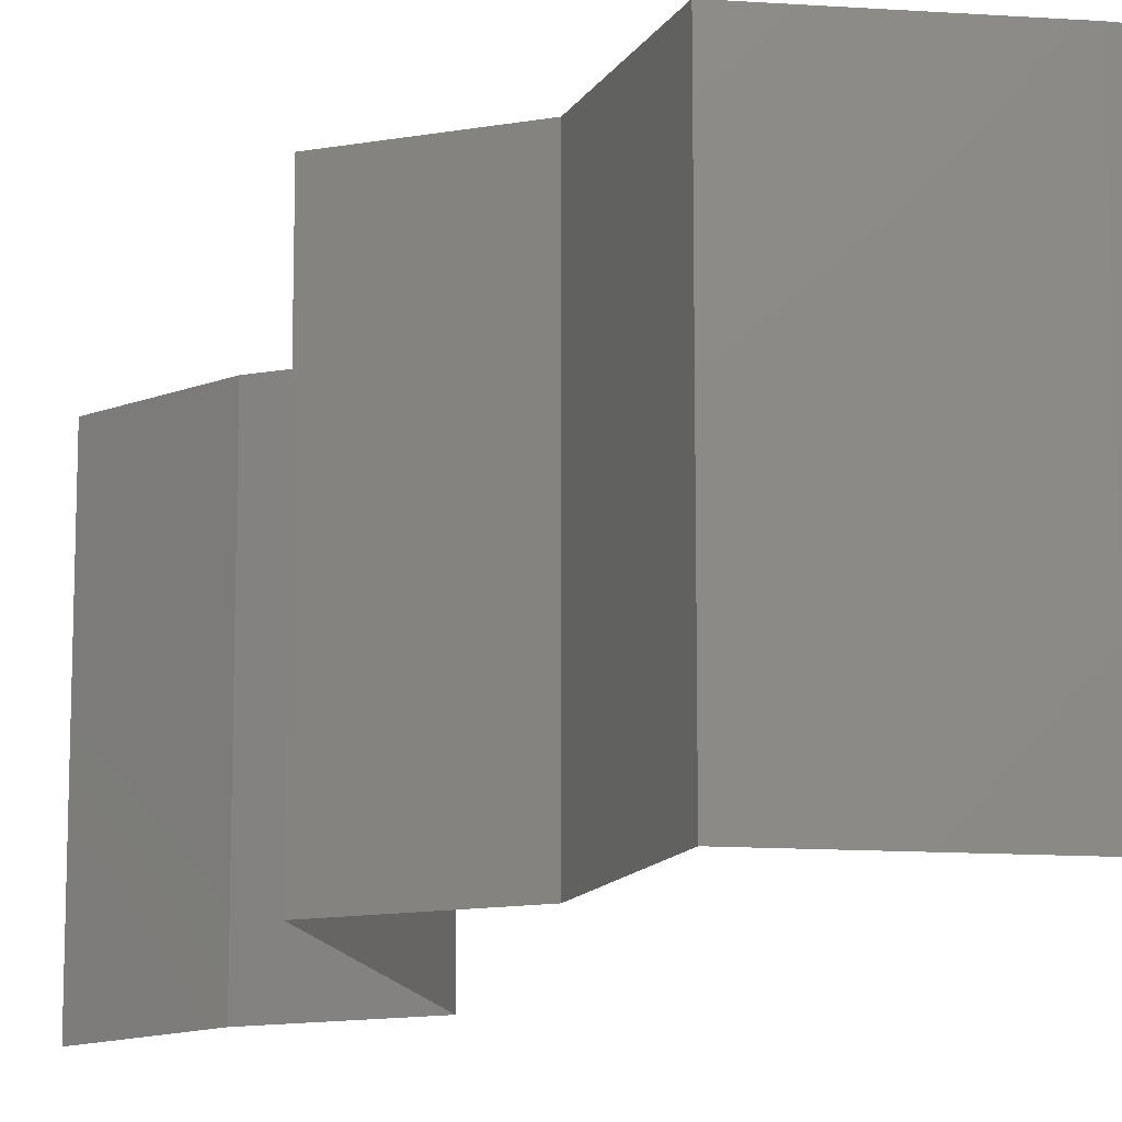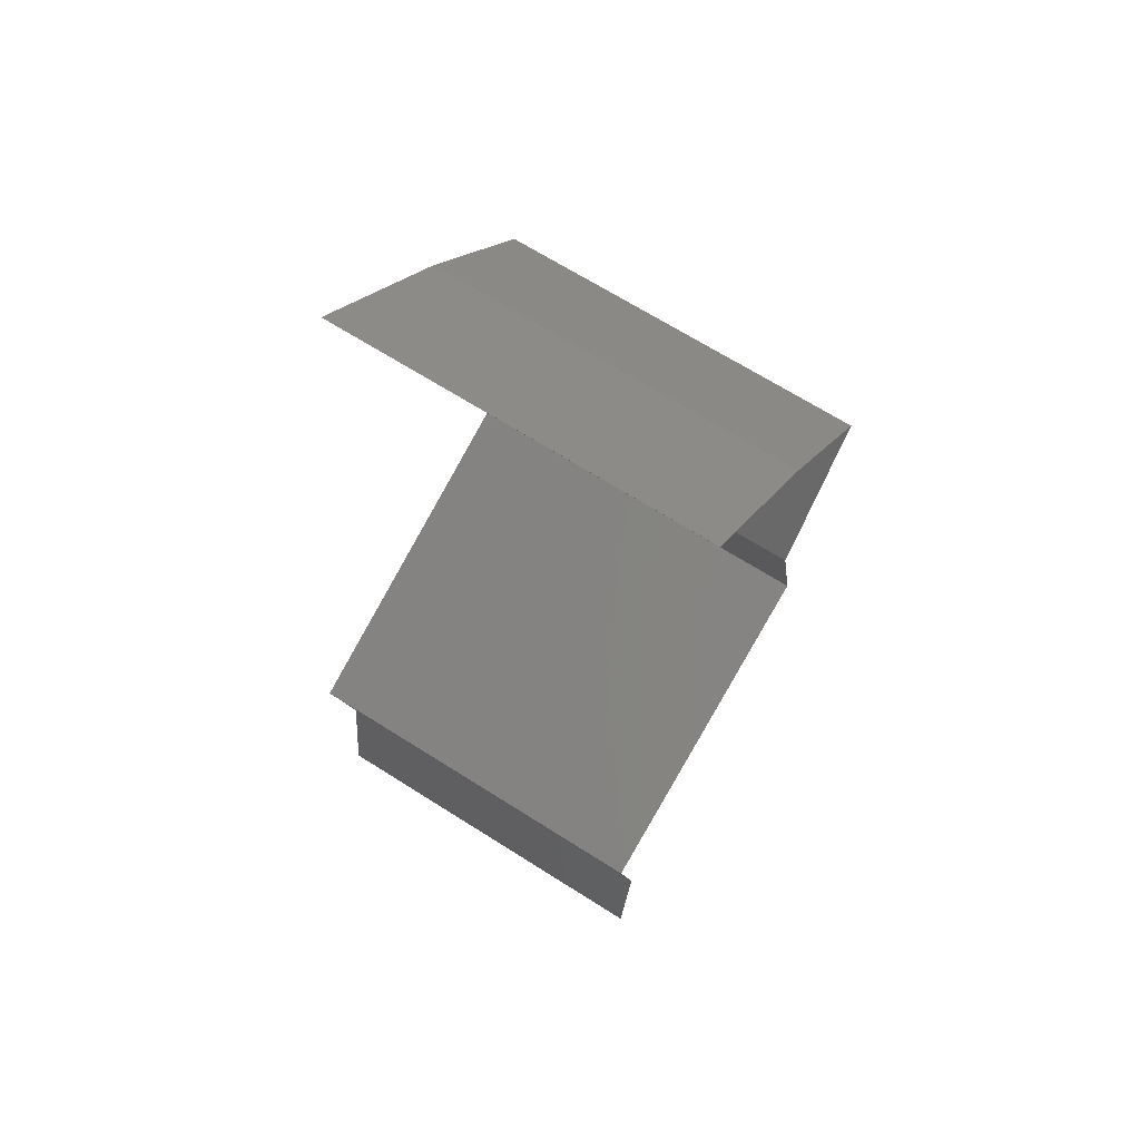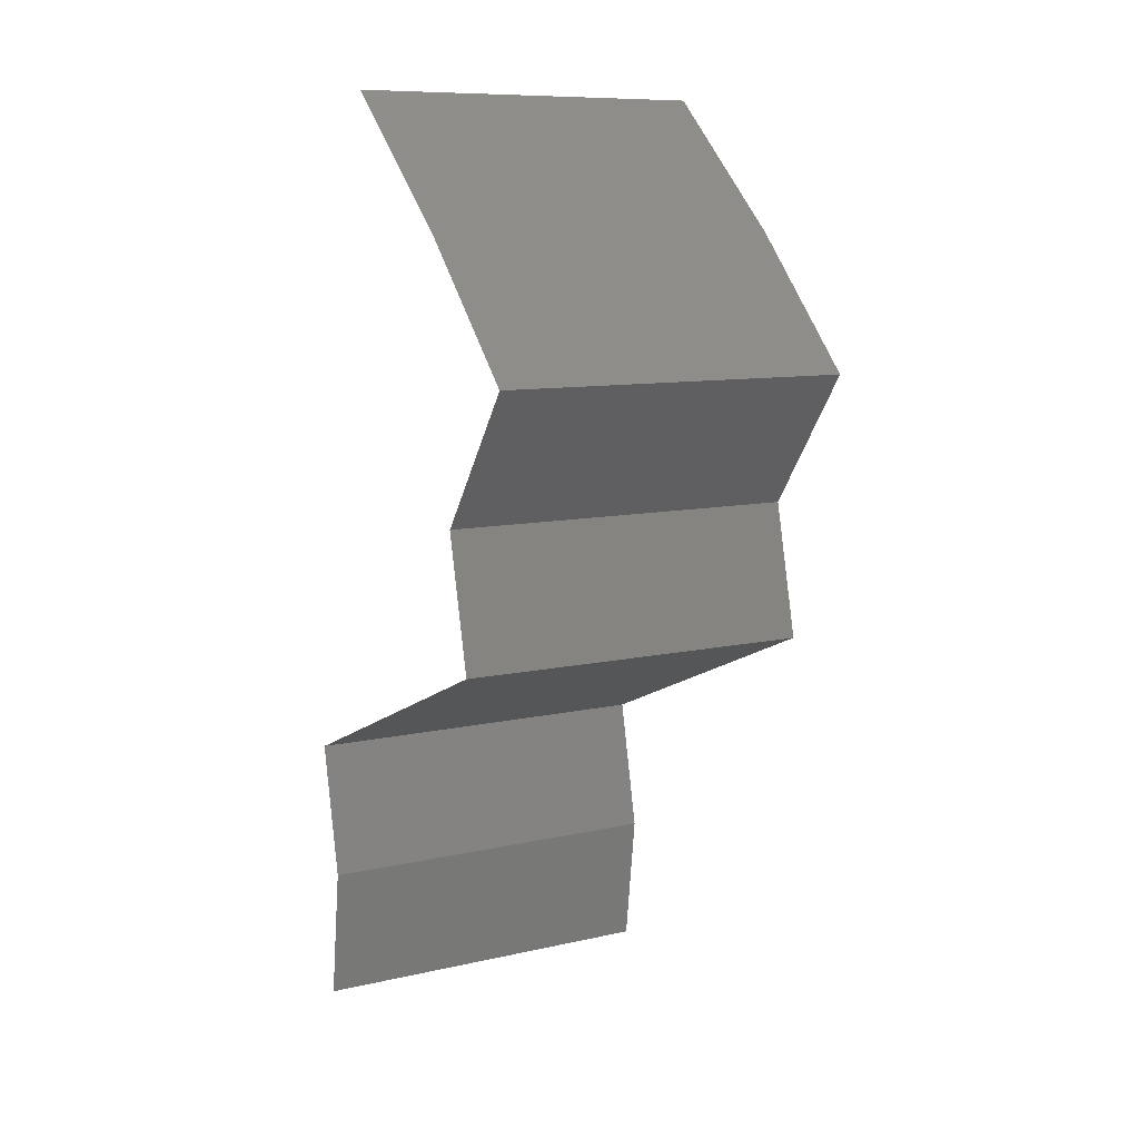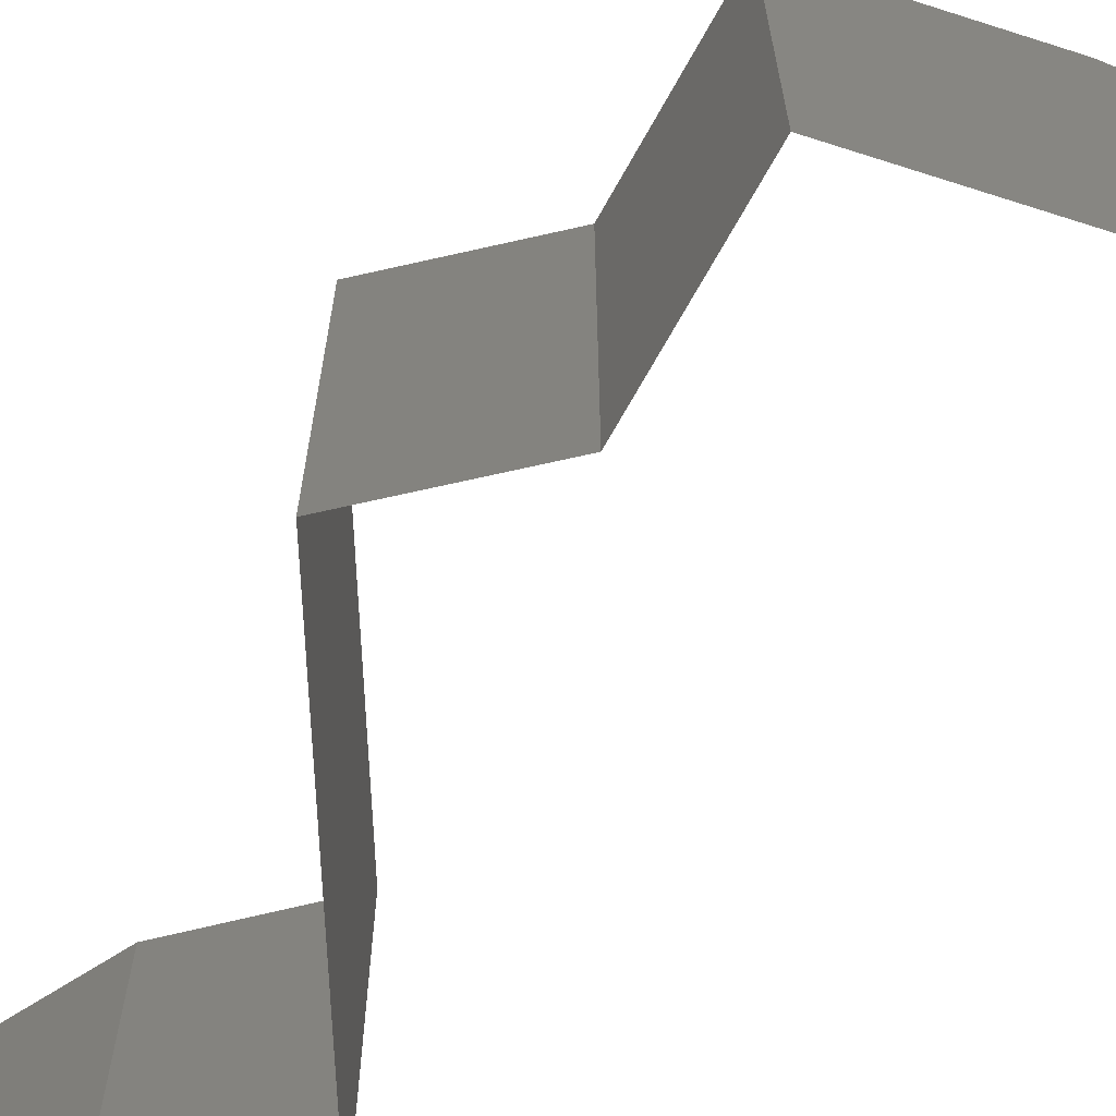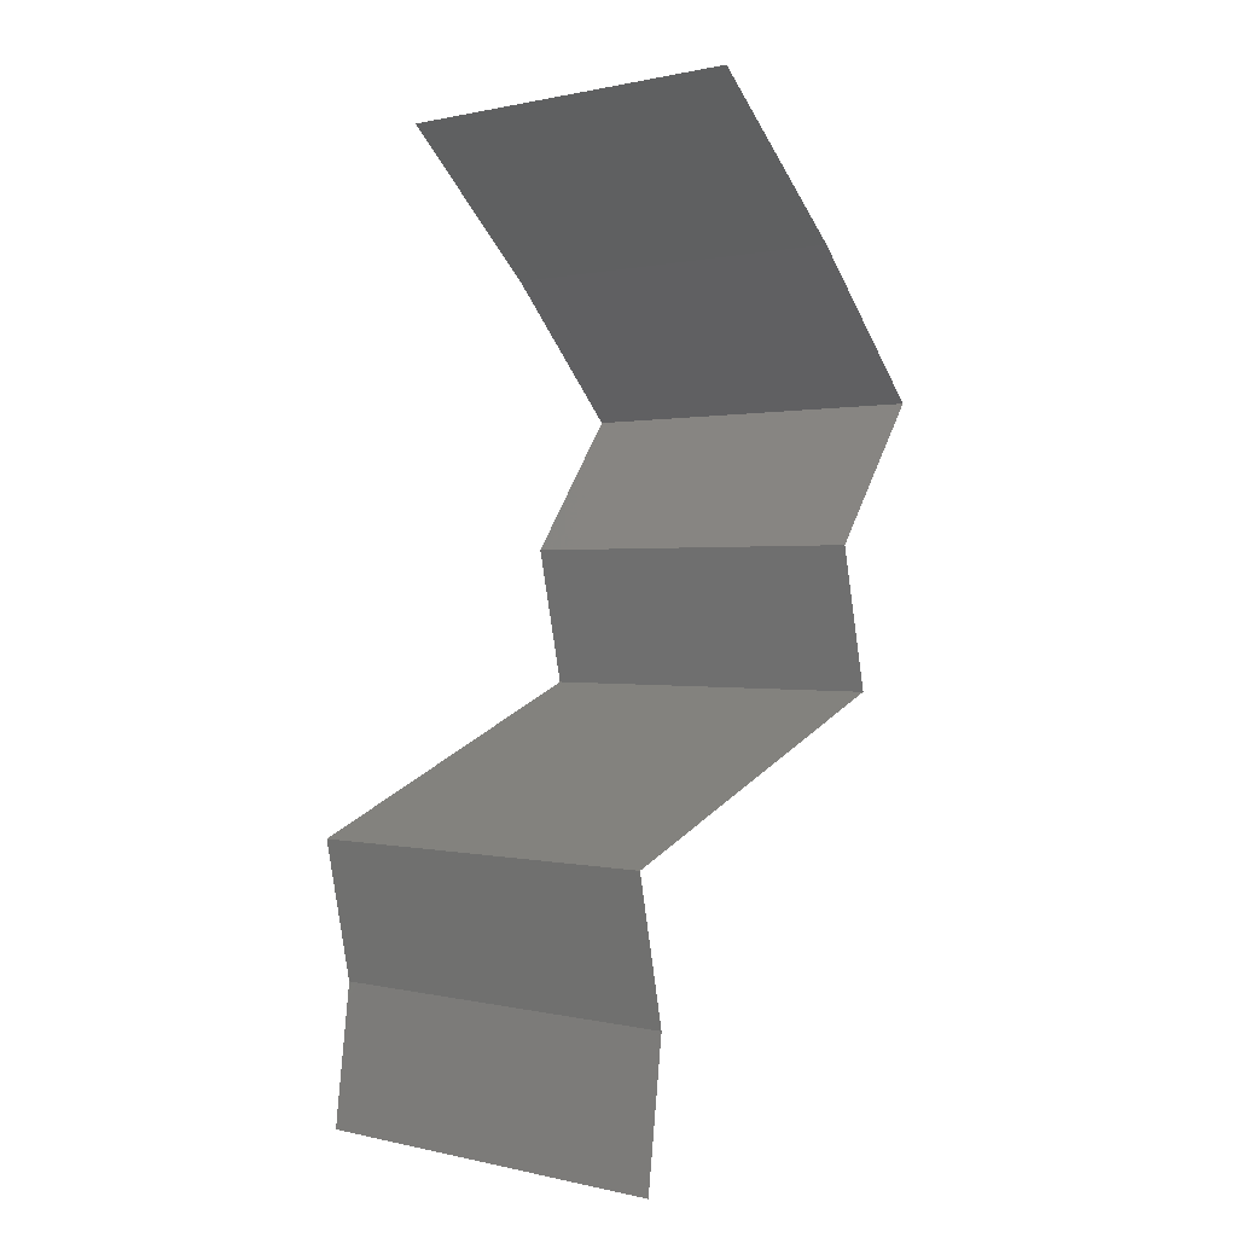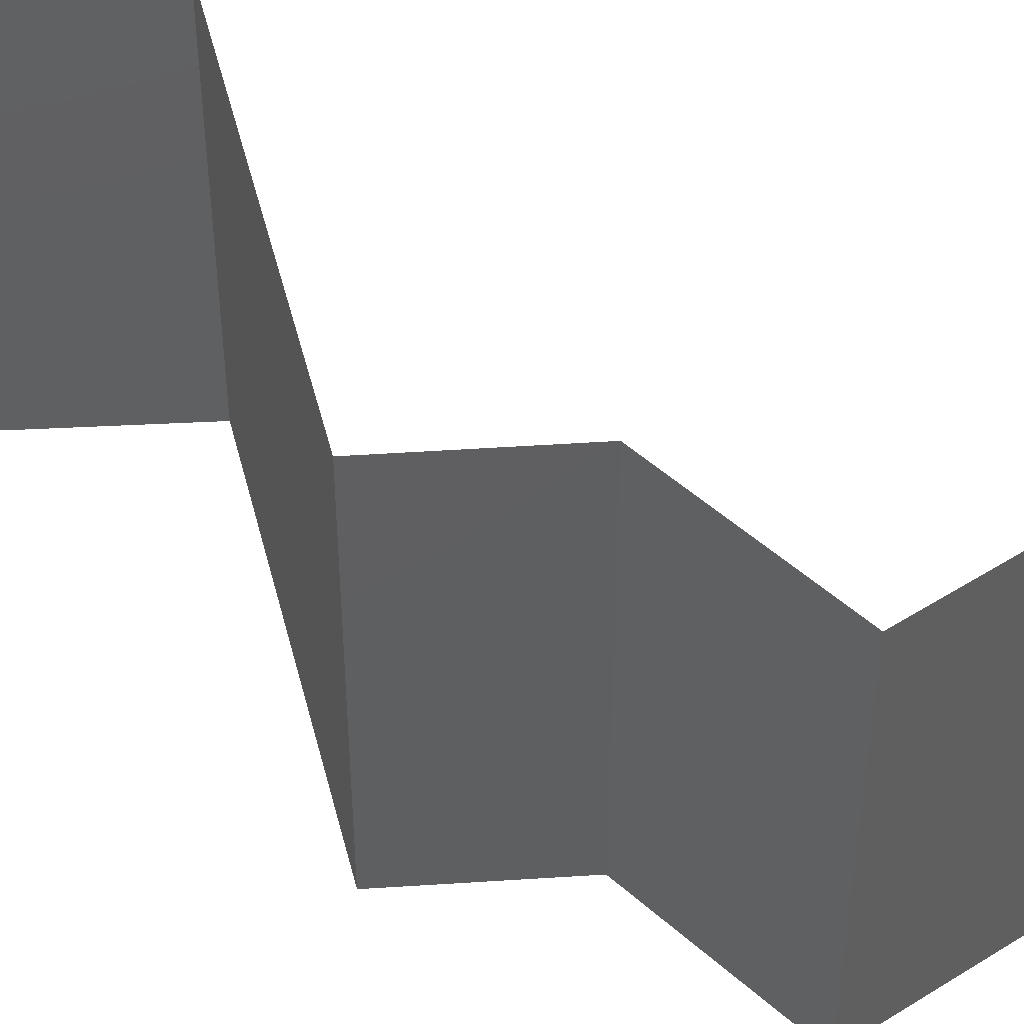
<metadata>
{"format":"stl","ext":"stl","renderer":"f3d","projection":"perspective","resolution":1024,"background":"white","views":[{"elev":-13.3,"azim":124.4,"up":"+Z"},{"elev":68.5,"azim":-57.7,"up":"+Y"},{"elev":9.6,"azim":59.2,"up":"+Y"},{"elev":-70.0,"azim":115.3,"up":"+Z"},{"elev":0.6,"azim":-49.9,"up":"+Y"},{"elev":51.0,"azim":98.5,"up":"+Z"}]}
</metadata>
<code>
# stl→obj: 42 verts, 62 faces
v 0.03834 0.05055 0.02
v 0.03041 0.05777 0.02
v 0.03437 0.05416 0.01451
v 0.03041 0.05777 0
v 0.03834 0.05055 0
v 0.03437 0.05416 0.005521
v 0.03834 0.05055 0.01
v 0.03041 0.05777 0.01
v 0.04171 0.04694 0.015
v 0.04508 0.04333 0
v 0.04508 0.04333 0.01
v 0.04171 0.04694 0.005
v 0.04508 0.04333 0.02
v 0.0425 0.03972 0.015
v 0.03993 0.03611 0
v 0.03993 0.03611 0.01
v 0.0425 0.03972 0.005
v 0.03993 0.03611 0.02
v 0.04073 0.0325 0.015
v 0.04154 0.02889 0
v 0.04154 0.02889 0.01
v 0.04073 0.0325 0.005
v 0.04154 0.02889 0.02
v 0.03289 0.02527 0
v 0.0346 0.02599 0.007653
v 0.02424 0.02166 0.01
v 0.02424 0.02166 0.02
v 0.03056 0.0243 0.01309
v 0.03289 0.02527 0.02
v 0.03631 0.0267 0.01421
v 0.02424 0.02166 0
v 0.02857 0.02347 0.005
v 0.02573 0.01444 0.01
v 0.02499 0.01805 0.015
v 0.02499 0.01805 0.005
v 0.02573 0.01444 0
v 0.02573 0.01444 0.02
v 0.02482 0.007221 0.02
v 0.02528 0.01083 0.015
v 0.02482 0.007221 0.01
v 0.02528 0.01083 0.005
v 0.02482 0.007221 0
f 1 2 3
f 4 5 6
f 6 7 3
f 2 8 3
f 8 6 3
f 5 7 6
f 8 4 6
f 7 1 3
f 1 7 9
f 10 11 12
f 11 13 9
f 7 5 12
f 11 7 12
f 5 10 12
f 13 1 9
f 7 11 9
f 13 11 14
f 15 16 17
f 11 10 17
f 16 18 14
f 16 11 17
f 11 16 14
f 18 13 14
f 10 15 17
f 18 16 19
f 20 21 22
f 21 23 19
f 16 15 22
f 16 21 19
f 15 20 22
f 23 18 19
f 21 16 22
f 20 24 25
f 21 20 25
f 26 27 28
f 27 29 28
f 23 21 30
f 31 26 32
f 24 31 32
f 29 23 30
f 26 28 32
f 28 25 32
f 30 21 25
f 25 24 32
f 30 25 28
f 29 30 28
f 26 33 34
f 33 26 35
f 31 36 35
f 37 27 34
f 26 31 35
f 27 26 34
f 36 33 35
f 33 37 34
f 38 37 39
f 40 33 41
f 33 40 39
f 36 42 41
f 33 36 41
f 37 33 39
f 42 40 41
f 40 38 39

</code>
